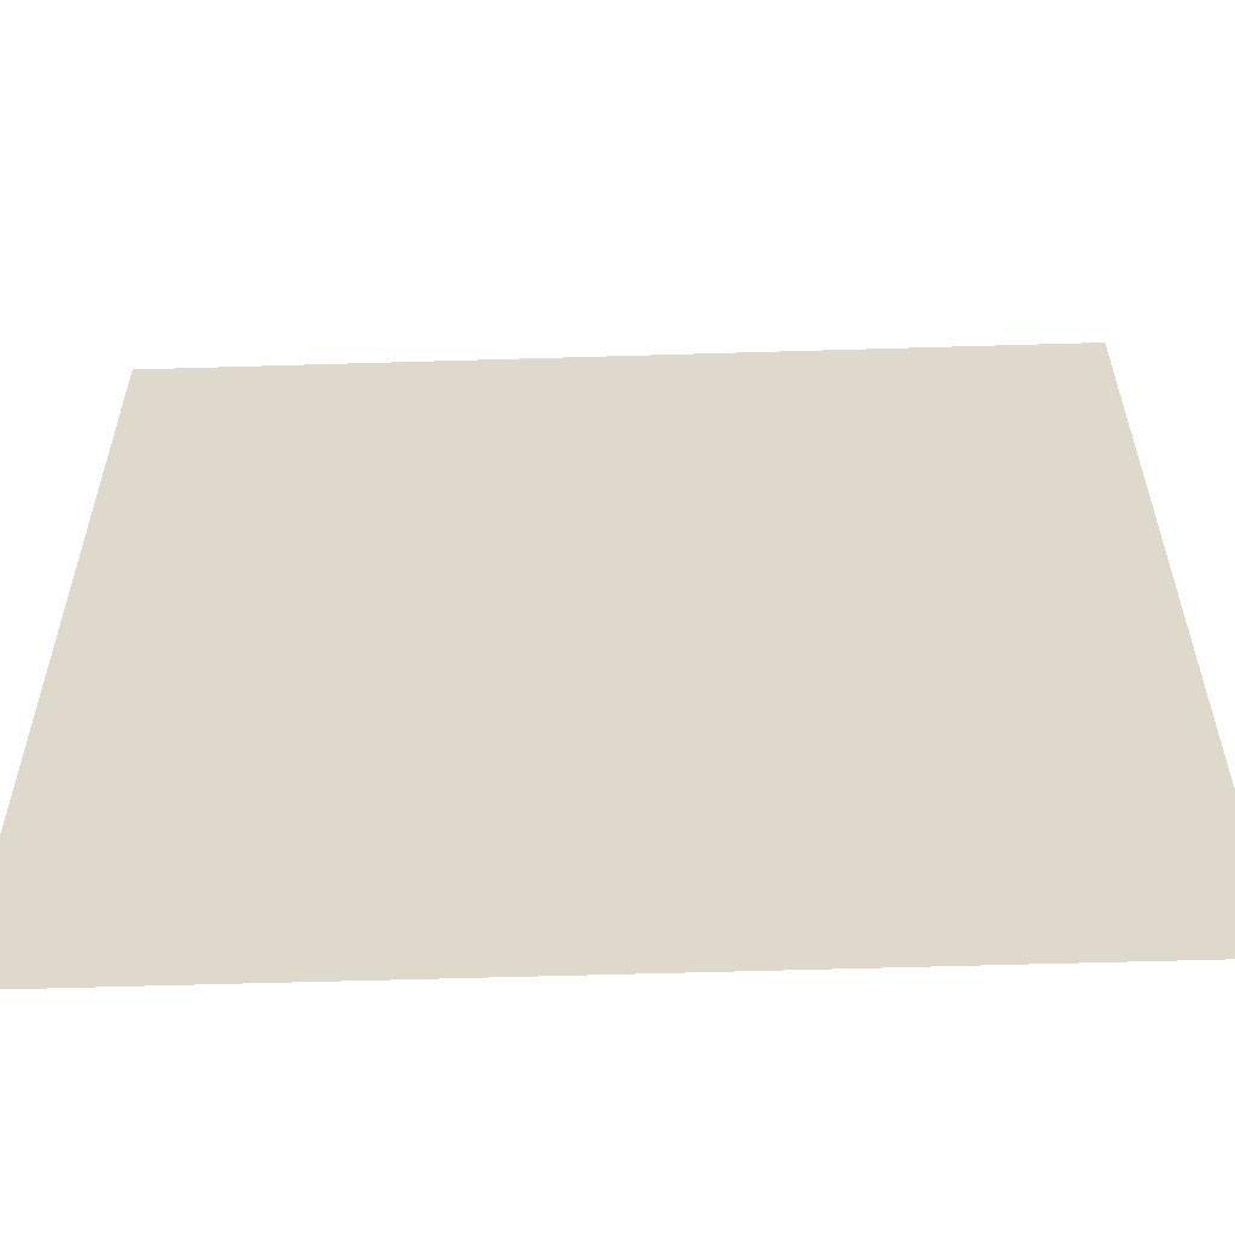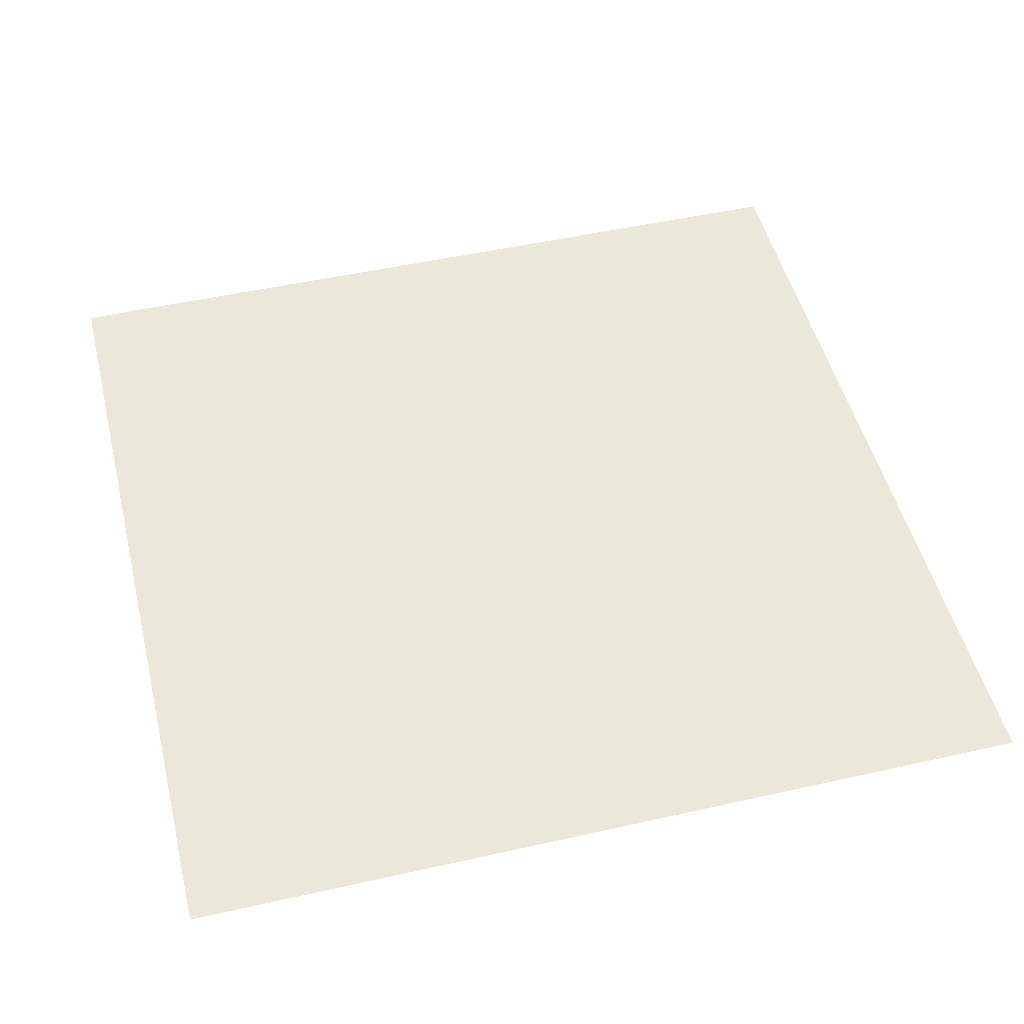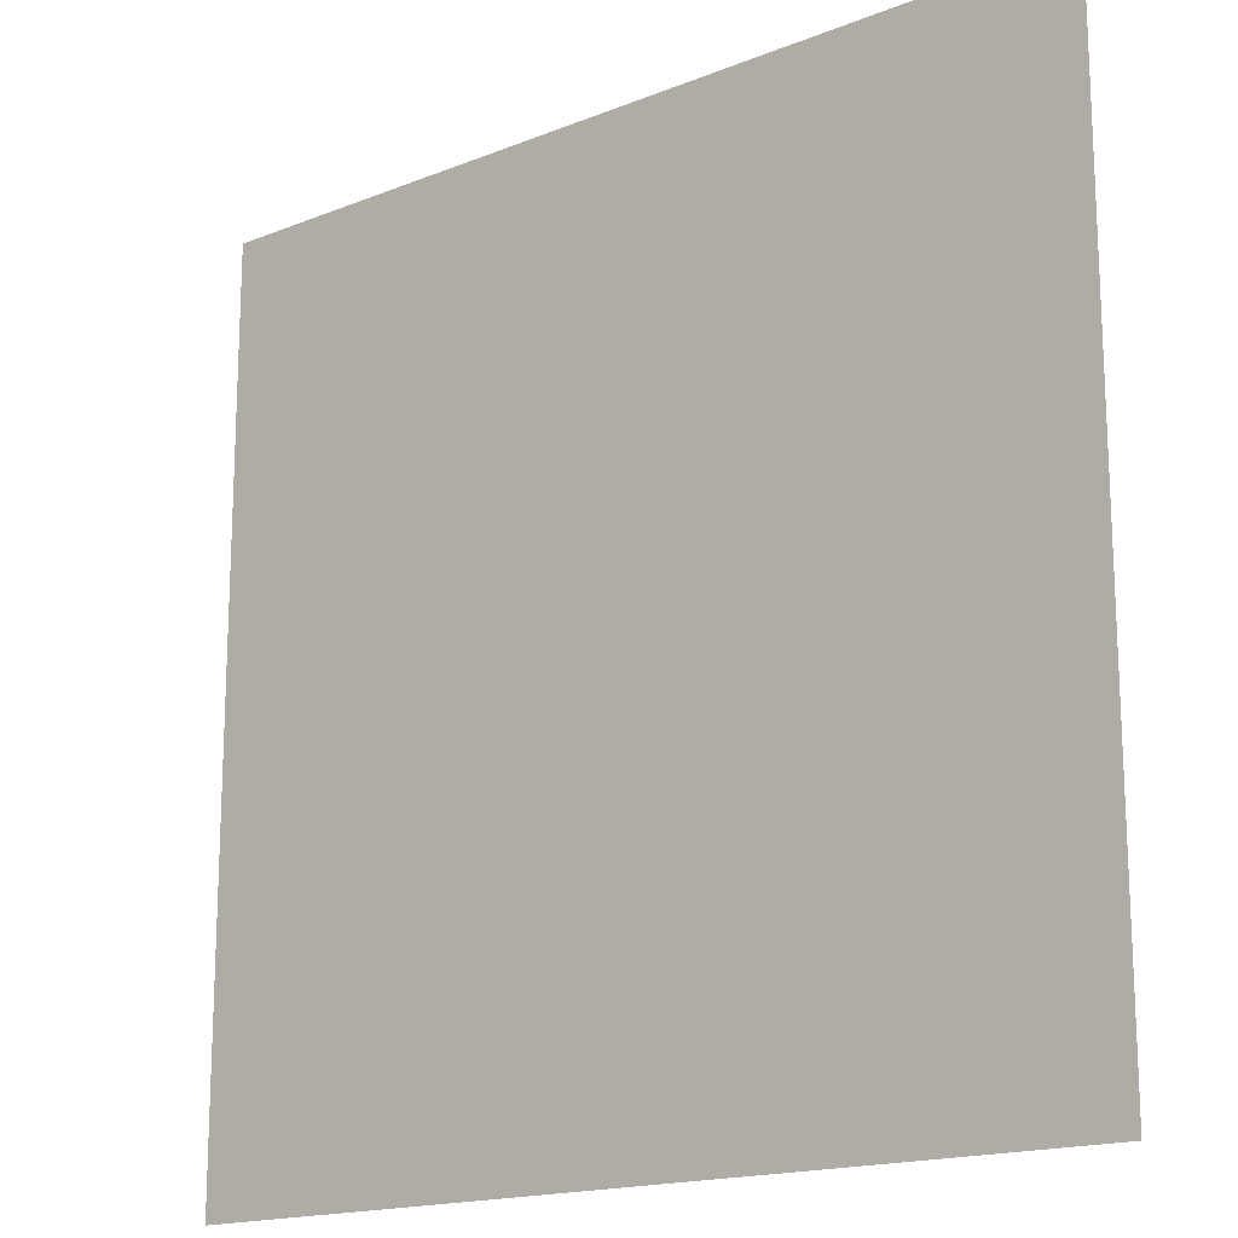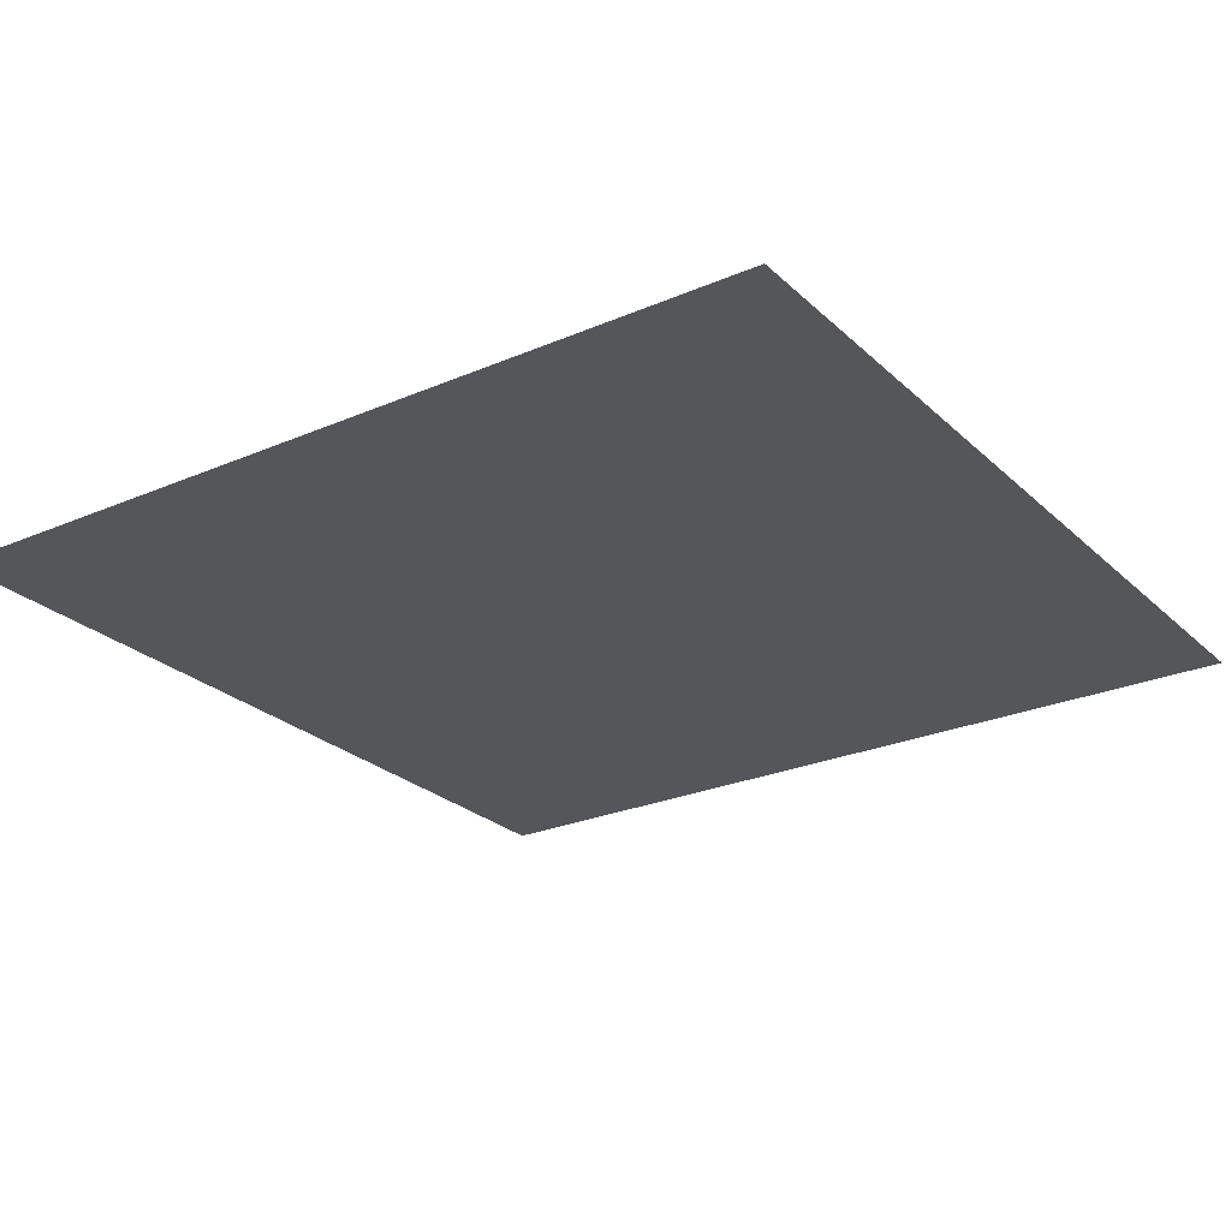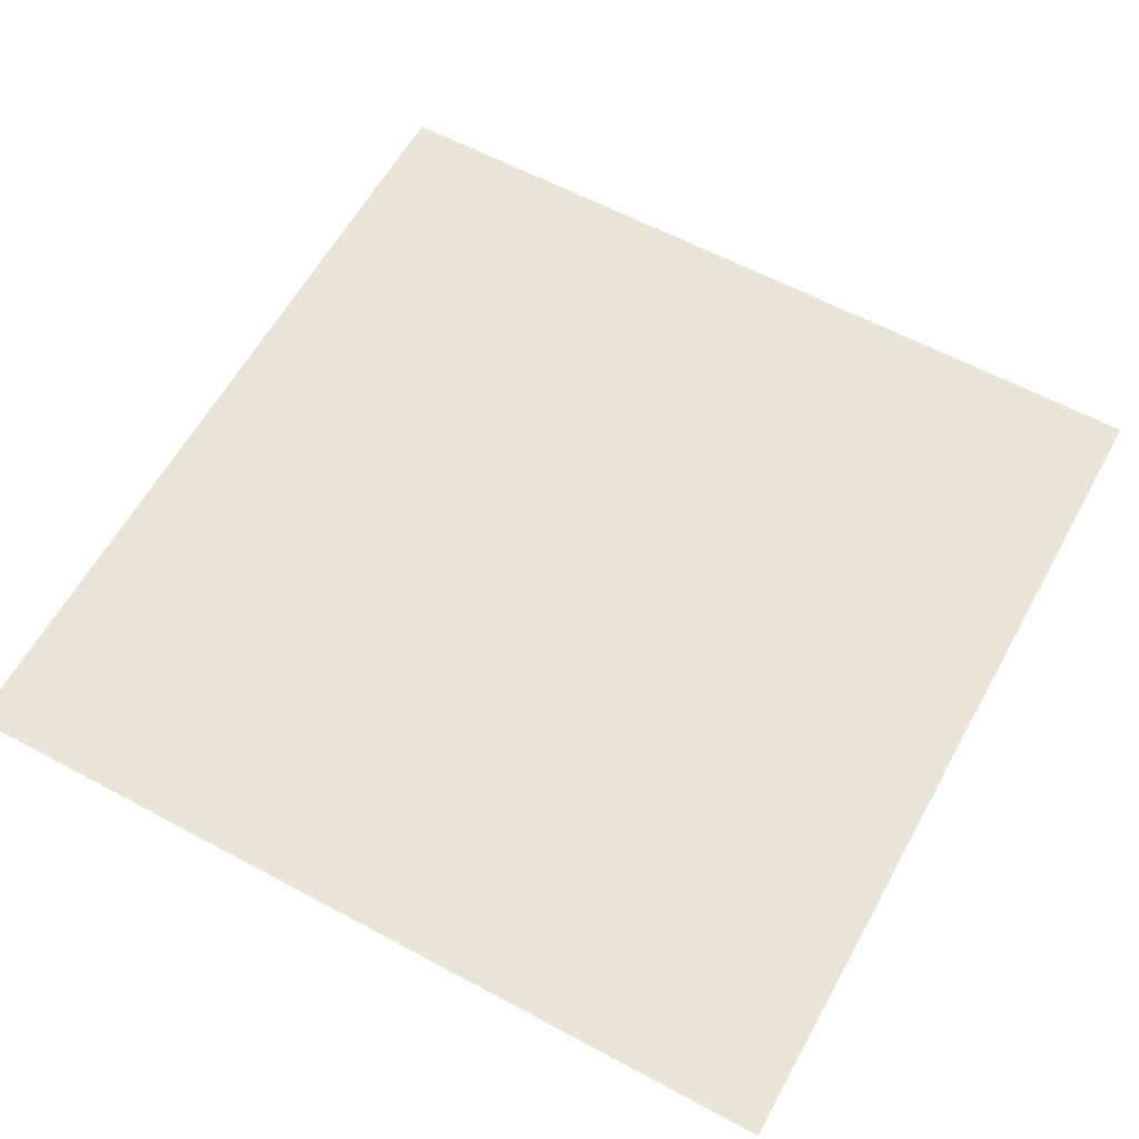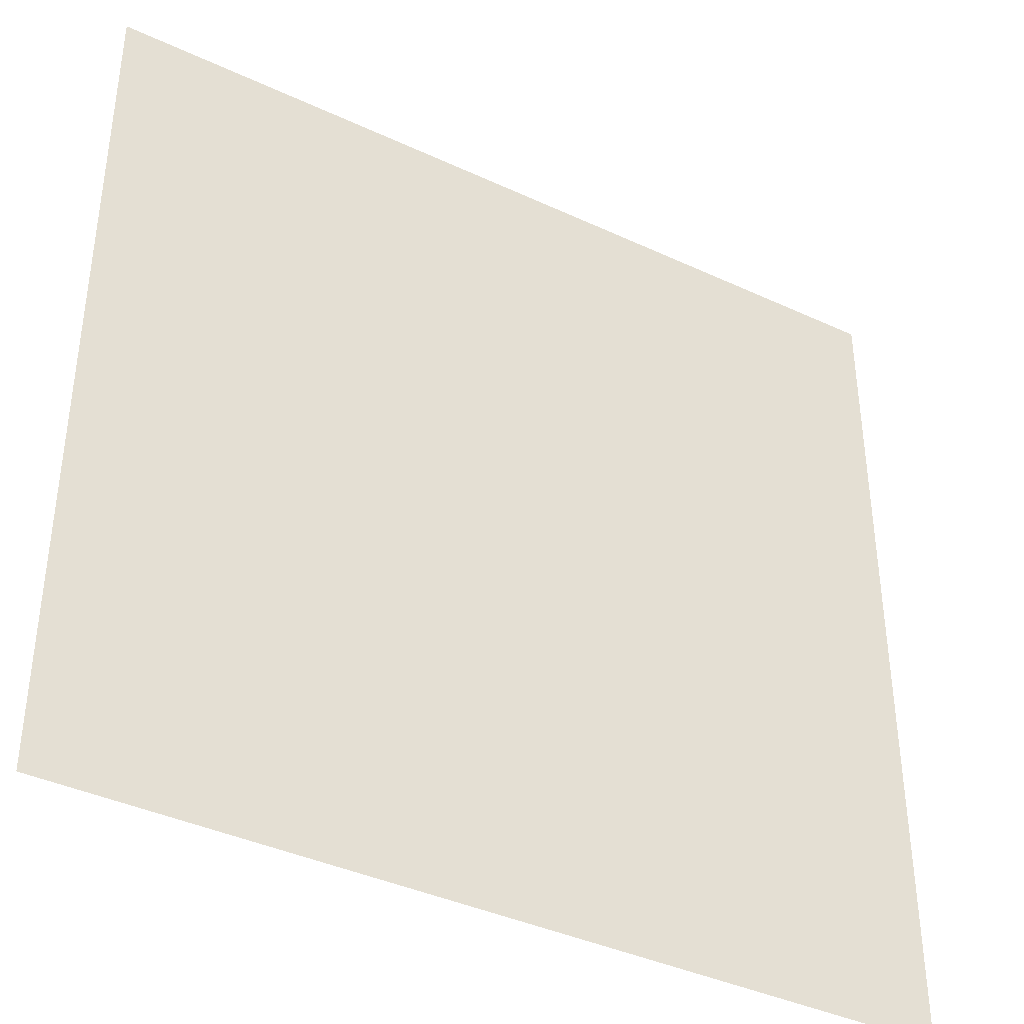
<metadata>
{"format":"obj","ext":"obj","renderer":"f3d","projection":"perspective","resolution":1024,"background":"white","views":[{"elev":-57.5,"azim":-178.2,"up":"+Z"},{"elev":49.8,"azim":-103.9,"up":"+Y"},{"elev":-16.8,"azim":39.0,"up":"+Z"},{"elev":-25.4,"azim":34.7,"up":"+Y"},{"elev":60.6,"azim":118.8,"up":"+Y"},{"elev":-39.5,"azim":149.9,"up":"+Z"}]}
</metadata>
<code>
v -8 0 8
v 8 0 8
v -8 0 -8
v 8 0 -8
f 2 3 1
f 2 4 3

</code>
